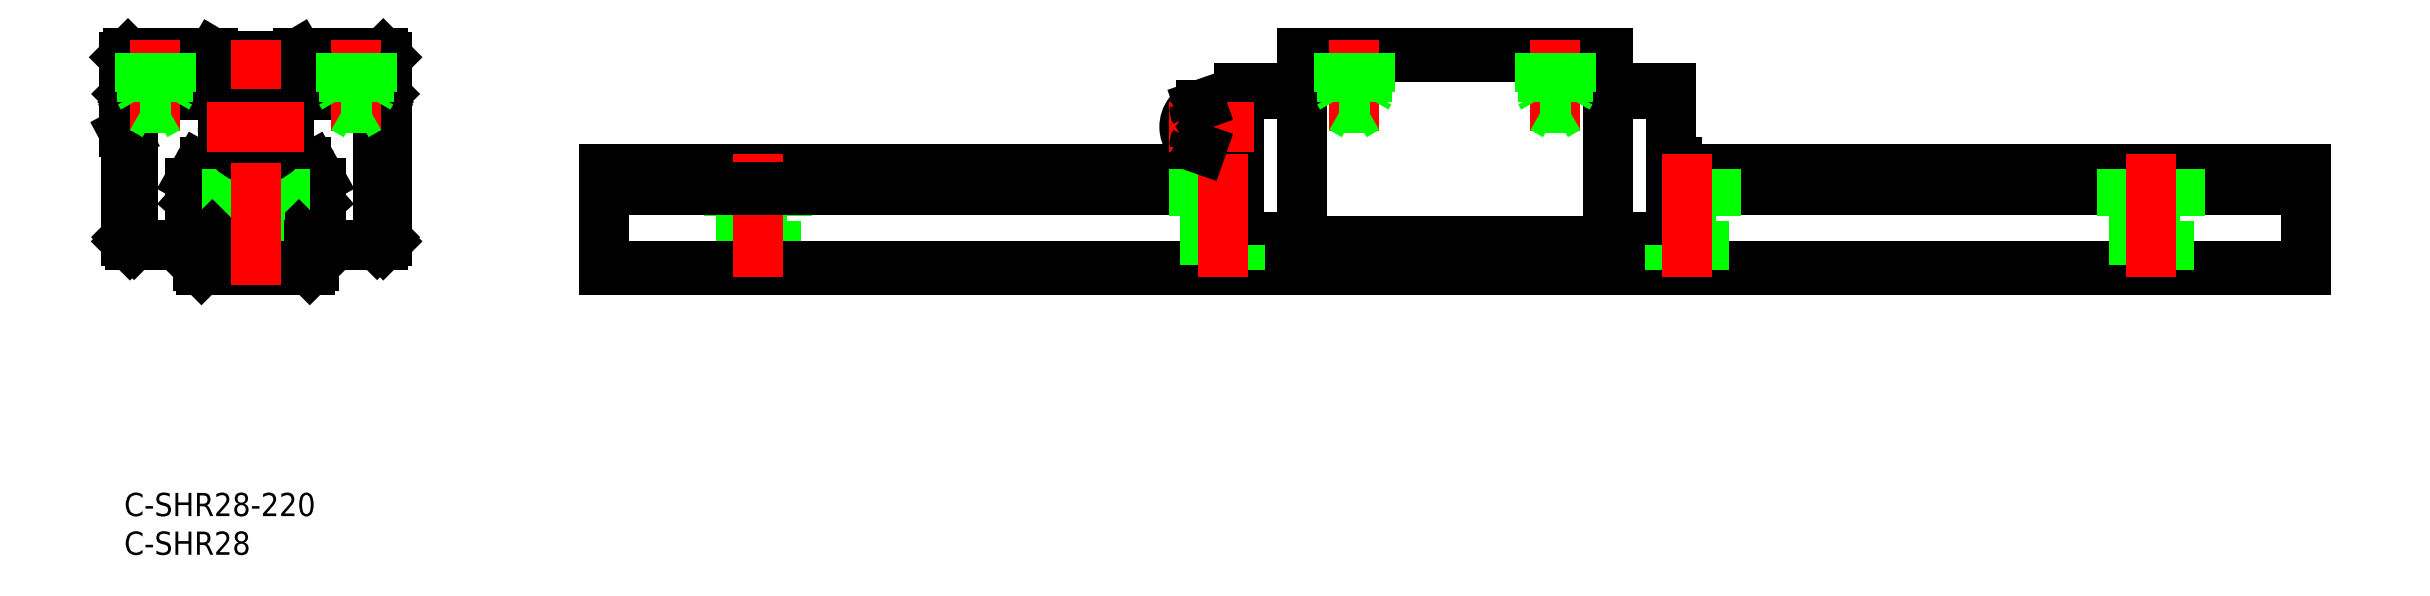
<metadata>
{"format":"dxf","ext":"dxf","renderer":"ezdxf+matplotlib","layout":"modelspace","background":"white","min_lineweight":24,"dpi":150}
</metadata>
<code>
0
SECTION
2
ENTITIES
0
INSERT
8
0
2
*U36
10
0
20
0
30
0
0
INSERT
8
0
2
*U37
10
0
20
0
30
0
0
ARC
8
0
10
140
20
47.31
30
0
40
3
50
105.8
51
254.2
0
LINE
8
0
10
152.2
20
56.81
30
0
11
191.7
21
56.81
31
0
0
LINE
8
0
10
152.2
20
56.31
30
0
11
191.7
21
56.31
31
0
0
LINE
8
0
10
152.2
20
32.51
30
0
11
191.7
21
32.51
31
0
0
LINE
8
0
10
152.2
20
32.01
30
0
11
191.7
21
32.01
31
0
0
LINE
8
0
10
191.8
20
33.06
30
0
11
199.9
21
33.06
31
0
0
LINE
8
0
10
191.8
20
52.31
30
0
11
199.9
21
52.31
31
0
0
LINE
8
0
10
199.9
20
32.06
30
0
11
199.9
21
52.31
31
0
0
LINE
8
0
10
191.8
20
51.56
30
0
11
199.9
21
51.56
31
0
0
LINE
8
0
10
144
20
44.42
30
0
11
139.2
21
44.42
31
0
0
LINE
8
0
10
144
20
50.2
30
0
11
139.2
21
50.2
31
0
0
LINE
8
0
10
144
20
48.75
30
0
11
139.2
21
48.75
31
0
0
LINE
8
0
10
144
20
45.87
30
0
11
139.2
21
45.87
31
0
0
ARC
8
0
10
140
20
47.31
30
0
40
1.658
50
119.5
51
240.5
0
LINE
8
0
10
144
20
33.93
30
0
11
143.2
21
33.93
31
0
0
LINE
8
0
10
144
20
34.64
30
0
11
143.2
21
34.64
31
0
0
LINE
8
0
10
144
20
35.66
30
0
11
143.2
21
35.66
31
0
0
LINE
8
0
10
144
20
36.41
30
0
11
143.2
21
36.41
31
0
0
LINE
8
0
10
144
20
37.6
30
0
11
143.2
21
37.6
31
0
0
LINE
8
0
10
144
20
38.35
30
0
11
143.2
21
38.35
31
0
0
LINE
8
0
10
144
20
40.06
30
0
11
143.2
21
40.06
31
0
0
LINE
8
0
10
144
20
40.55
30
0
11
143.2
21
40.55
31
0
0
LINE
8
0
10
144
20
42.3
30
0
11
143.2
21
42.3
31
0
0
LINE
8
0
10
143.2
20
42.81
30
0
11
143.2
21
32.06
31
0
0
LINE
8
0
10
144
20
42.81
30
0
11
143.2
21
42.81
31
0
0
LINE
8
0
10
199.9
20
42.81
30
0
11
200.7
21
42.81
31
0
0
LINE
8
0
10
199.9
20
42.3
30
0
11
200.7
21
42.3
31
0
0
LINE
8
0
10
199.9
20
40.55
30
0
11
200.7
21
40.55
31
0
0
LINE
8
0
10
199.9
20
40.06
30
0
11
200.7
21
40.06
31
0
0
LINE
8
0
10
199.9
20
38.35
30
0
11
200.7
21
38.35
31
0
0
LINE
8
0
10
199.9
20
37.6
30
0
11
200.7
21
37.6
31
0
0
LINE
8
0
10
199.9
20
36.41
30
0
11
200.7
21
36.41
31
0
0
LINE
8
0
10
199.9
20
35.66
30
0
11
200.7
21
35.66
31
0
0
LINE
8
0
10
199.9
20
34.64
30
0
11
200.7
21
34.64
31
0
0
LINE
8
0
10
199.9
20
33.93
30
0
11
200.7
21
33.93
31
0
0
LINE
8
0
10
200.7
20
32.06
30
0
11
200.7
21
42.81
31
0
0
LINE
8
0
10
191.8
20
32.06
30
0
11
200.7
21
32.06
31
0
0
LINE
8
0
10
144
20
52.31
30
0
11
152.2
21
52.31
31
0
0
LINE
8
0
10
144
20
51.56
30
0
11
152.2
21
51.56
31
0
0
LINE
8
0
10
144
20
32.06
30
0
11
144
21
52.31
31
0
0
LINE
8
0
10
144
20
33.06
30
0
11
152.2
21
33.06
31
0
0
LINE
8
0
10
152.2
20
32.06
30
0
11
143.2
21
32.06
31
0
0
LINE
8
0
10
152.2
20
52.26
30
0
11
152.2
21
52.26
31
0
0
LINE
8
0
10
152.2
20
51.54
30
0
11
152.2
21
51.54
31
0
0
LINE
8
0
10
152.2
20
33.08
30
0
11
152.2
21
33.08
31
0
0
LINE
8
0
10
152.2
20
32.06
30
0
11
152.2
21
52.31
31
0
0
LINE
8
0
10
191.8
20
52.31
30
0
11
191.8
21
32.06
31
0
0
LINE
8
0
10
191.7
20
33.08
30
0
11
191.8
21
33.08
31
0
0
LINE
8
0
10
191.7
20
51.54
30
0
11
191.8
21
51.54
31
0
0
LINE
8
0
10
191.7
20
52.26
30
0
11
191.8
21
52.26
31
0
0
LINE
8
0
10
191.7
20
32.11
30
0
11
191.8
21
32.11
31
0
0
LINE
8
0
10
152.2
20
32.01
30
0
11
152.2
21
56.81
31
0
0
LINE
8
0
10
152.2
20
32.11
30
0
11
152.2
21
32.11
31
0
0
LINE
8
0
10
191.7
20
32.01
30
0
11
191.7
21
56.81
31
0
0
LINE
8
0
10
85.74
20
35.81
30
0
11
85.74
21
41.81
31
0
0
LINE
8
0
10
78.24
20
41.81
30
0
11
78.24
21
35.81
31
0
0
LINE
8
0
10
84.24
20
28.81
30
0
11
84.24
21
35.81
31
0
0
LINE
8
0
10
79.74
20
35.81
30
0
11
79.74
21
28.81
31
0
0
LINE
8
0
10
61.99
20
41.81
30
0
11
143.2
21
41.81
31
0
0
LINE
8
0
10
200.7
20
41.81
30
0
11
282
21
41.81
31
0
0
LINE
8
0
10
61.99
20
28.81
30
0
11
61.99
21
41.81
31
0
0
LINE
8
0
10
61.99
20
29.31
30
0
11
282
21
29.31
31
0
0
LINE
8
0
10
282
20
28.81
30
0
11
282
21
41.81
31
0
0
LINE
8
0
10
61.99
20
28.81
30
0
11
282
21
28.81
31
0
0
LINE
8
0
10
85.74
20
35.81
30
0
11
78.24
21
35.81
31
0
0
LINE
8
CENTER
10
81.99
20
43.81
30
0
11
81.99
21
26.81
31
0
0
LINE
8
0
10
17
20
44.42
30
0
11
19.5
21
45.87
31
0
0
LINE
8
0
10
14.5
20
45.87
30
0
11
17
21
44.42
31
0
0
LINE
8
0
10
14.5
20
48.75
30
0
11
14.5
21
45.87
31
0
0
LINE
8
0
10
17
20
50.2
30
0
11
14.5
21
48.75
31
0
0
LINE
8
0
10
19.5
20
48.75
30
0
11
17
21
50.2
31
0
0
LINE
8
0
10
19.5
20
45.87
30
0
11
19.5
21
48.75
31
0
0
LINE
8
0
10
23.79
20
33.93
30
0
11
25.66
21
32.06
31
0
0
ARC
8
0
10
24.5
20
34.64
30
0
40
1
50
180
51
225
0
LINE
8
0
10
23.5
20
35.66
30
0
11
23.5
21
34.64
31
0
0
ARC
8
0
10
24.5
20
35.66
30
0
40
1
50
131.8
51
180
0
LINE
8
0
10
25.17
20
37.6
30
0
11
23.83
21
36.41
31
0
0
ARC
8
0
10
24.5
20
38.35
30
0
40
1
50
311.8
51
0
0
LINE
8
0
10
25.5
20
40.06
30
0
11
25.5
21
38.35
31
0
0
ARC
8
0
10
24.5
20
40.06
30
0
40
1
50
0
51
29.24
0
LINE
8
0
10
24.39
20
42.3
30
0
11
25.37
21
40.55
31
0
0
ARC
8
0
10
23.52
20
41.81
30
0
40
1
50
29.24
51
90
0
LINE
8
0
10
10.48
20
42.81
30
0
11
23.52
21
42.81
31
0
0
ARC
8
0
10
10.48
20
41.81
30
0
40
1
50
90
51
150.8
0
LINE
8
0
10
8.627
20
40.55
30
0
11
9.609
21
42.3
31
0
0
ARC
8
0
10
9.5
20
40.06
30
0
40
1
50
150.8
51
180
0
LINE
8
0
10
8.5
20
38.35
30
0
11
8.5
21
40.06
31
0
0
ARC
8
0
10
9.5
20
38.35
30
0
40
1
50
180
51
228.2
0
LINE
8
0
10
10.17
20
36.41
30
0
11
8.833
21
37.6
31
0
0
ARC
8
0
10
9.5
20
35.66
30
0
40
1
50
0
51
48.19
0
LINE
8
0
10
10.5
20
34.64
30
0
11
10.5
21
35.66
31
0
0
ARC
8
0
10
9.5
20
34.64
30
0
40
1
50
315
51
0
0
LINE
8
0
10
8.336
20
32.06
30
0
11
10.21
21
33.93
31
0
0
LINE
8
0
10
1.3
20
32.06
30
0
11
10.05
21
32.06
31
0
0
LINE
8
0
10
0.3
20
33.06
30
0
11
1.3
21
32.06
31
0
0
LINE
8
0
10
0.3
20
51.56
30
0
11
0.3
21
33.06
31
0
0
LINE
8
0
10
1.05
20
52.31
30
0
11
0.3
21
51.56
31
0
0
LINE
8
0
10
32.95
20
52.31
30
0
11
1.05
21
52.31
31
0
0
LINE
8
0
10
33.7
20
51.56
30
0
11
32.95
21
52.31
31
0
0
LINE
8
0
10
33.7
20
33.06
30
0
11
33.7
21
51.56
31
0
0
LINE
8
0
10
32.7
20
32.06
30
0
11
33.7
21
33.06
31
0
0
LINE
8
0
10
0.25
20
32.51
30
0
11
0.75
21
32.01
31
0
0
LINE
8
0
10
0.25
20
46.15
30
0
11
0.25
21
32.51
31
0
0
LINE
8
0
10
7.1e-15
20
46.61
30
0
11
0.25
21
46.15
31
0
0
LINE
8
0
10
7.1e-15
20
56.31
30
0
11
7.1e-15
21
46.61
31
0
0
LINE
8
0
10
0.5
20
56.81
30
0
11
7.1e-15
21
56.31
31
0
0
LINE
8
0
10
11.5
20
56.81
30
0
11
0.5
21
56.81
31
0
0
LINE
8
0
10
12.01
20
56.51
30
0
11
11.5
21
56.81
31
0
0
LINE
8
0
10
21.99
20
56.51
30
0
11
12.01
21
56.51
31
0
0
LINE
8
0
10
22.5
20
56.81
30
0
11
21.99
21
56.51
31
0
0
LINE
8
0
10
33.5
20
56.81
30
0
11
22.5
21
56.81
31
0
0
LINE
8
0
10
34
20
56.31
30
0
11
33.5
21
56.81
31
0
0
LINE
8
0
10
34
20
32.51
30
0
11
34
21
56.31
31
0
0
LINE
8
0
10
33.5
20
32.01
30
0
11
34
21
32.51
31
0
0
LINE
8
0
10
0.75
20
32.01
30
0
11
10
21
32.01
31
0
0
ARC
8
0
10
22.8
20
33.63
30
0
40
0.3
50
180
51
225
0
LINE
8
0
10
22.5
20
36.61
30
0
11
22.5
21
33.63
31
0
0
ARC
8
0
10
22.8
20
36.61
30
0
40
0.3
50
135
51
180
0
LINE
8
0
10
22.7
20
36.93
30
0
11
22.59
21
36.82
31
0
0
ARC
8
0
10
22.49
20
37.14
30
0
40
0.3
50
315
51
356.2
0
ARC
8
0
10
24.22
20
37.03
30
0
40
1.431
50
97.4
51
176.2
0
ARC
8
0
10
23.99
20
38.75
30
0
40
0.3
50
277.4
51
335
0
LINE
8
0
10
24.5
20
39.12
30
0
11
24.27
21
38.62
31
0
0
LINE
8
0
10
24.5
20
39.6
30
0
11
24.5
21
39.12
31
0
0
LINE
8
0
10
24.27
20
40.1
30
0
11
24.5
21
39.6
31
0
0
ARC
8
0
10
23.99
20
39.97
30
0
40
0.3
50
25
51
82.58
0
ARC
8
0
10
24.22
20
41.69
30
0
40
1.431
50
186
51
262.6
0
ARC
8
0
10
22.5
20
41.51
30
0
40
0.3
50
5.969
51
90
0
LINE
8
0
10
11.5
20
41.81
30
0
11
22.5
21
41.81
31
0
0
ARC
8
0
10
11.5
20
41.51
30
0
40
0.3
50
90
51
174
0
ARC
8
0
10
9.783
20
41.69
30
0
40
1.431
50
277.4
51
354
0
ARC
8
0
10
10.01
20
39.97
30
0
40
0.3
50
97.42
51
155
0
LINE
8
0
10
9.5
20
39.6
30
0
11
9.735
21
40.1
31
0
0
LINE
8
0
10
9.5
20
39.12
30
0
11
9.5
21
39.6
31
0
0
LINE
8
0
10
9.734
20
38.62
30
0
11
9.5
21
39.12
31
0
0
ARC
8
0
10
10.01
20
38.75
30
0
40
0.3
50
205
51
262.6
0
ARC
8
0
10
9.783
20
37.03
30
0
40
1.431
50
3.777
51
82.6
0
ARC
8
0
10
11.51
20
37.14
30
0
40
0.3
50
183.8
51
225
0
LINE
8
0
10
11.41
20
36.82
30
0
11
11.3
21
36.93
31
0
0
ARC
8
0
10
11.2
20
36.61
30
0
40
0.3
50
0
51
45
0
LINE
8
0
10
11.5
20
33.63
30
0
11
11.5
21
36.61
31
0
0
ARC
8
0
10
11.2
20
33.63
30
0
40
0.3
50
315
51
0
0
LINE
8
0
10
20.75
20
35.81
30
0
11
20.75
21
41.81
31
0
0
LINE
8
0
10
13.25
20
41.81
30
0
11
13.25
21
35.81
31
0
0
LINE
8
0
10
19.25
20
28.81
30
0
11
19.25
21
35.81
31
0
0
LINE
8
0
10
14.75
20
35.81
30
0
11
14.75
21
28.81
31
0
0
LINE
8
0
10
9.5
20
31.39
30
0
11
9.5
21
29.31
31
0
0
ARC
8
0
10
9.8
20
31.39
30
0
40
0.3
50
135
51
180
0
LINE
8
0
10
11.41
20
33.42
30
0
11
9.588
21
31.6
31
0
0
LINE
8
0
10
24.41
20
31.6
30
0
11
22.59
21
33.42
31
0
0
ARC
8
0
10
24.2
20
31.39
30
0
40
0.3
50
0
51
45
0
LINE
8
0
10
24.5
20
29.31
30
0
11
24.5
21
31.39
31
0
0
LINE
8
0
10
24
20
28.81
30
0
11
24.5
21
29.31
31
0
0
LINE
8
0
10
10
20
28.81
30
0
11
24
21
28.81
31
0
0
LINE
8
0
10
9.5
20
29.31
30
0
11
10
21
28.81
31
0
0
LINE
8
0
10
20.75
20
35.81
30
0
11
13.25
21
35.81
31
0
0
LINE
8
0
10
1.1
20
50.51
30
0
11
1.1
21
32.26
31
0
0
LINE
8
0
10
31.9
20
51.51
30
0
11
2.1
21
51.51
31
0
0
LINE
8
0
10
32.9
20
32.26
30
0
11
32.9
21
50.51
31
0
0
LINE
8
0
10
1.2
20
50.16
30
0
11
1.2
21
32.16
31
0
0
LINE
8
0
10
31.55
20
51.41
30
0
11
2.45
21
51.41
31
0
0
LINE
8
0
10
32.8
20
32.16
30
0
11
32.8
21
50.16
31
0
0
LINE
8
0
10
1.2
20
50.16
30
0
11
2.45
21
51.41
31
0
0
LINE
8
0
10
31.55
20
51.41
30
0
11
32.8
21
50.16
31
0
0
LINE
8
0
10
2.1
20
51.51
30
0
11
1.1
21
50.51
31
0
0
LINE
8
0
10
31.9
20
51.51
30
0
11
32.9
21
50.51
31
0
0
LINE
8
0
10
12.75
20
52.31
30
0
11
12.75
21
51.51
31
0
0
LINE
8
0
10
21.25
20
52.31
30
0
11
21.25
21
51.51
31
0
0
LINE
8
0
10
12.75
20
51.41
30
0
11
12.75
21
47.31
31
0
0
LINE
8
0
10
21.25
20
47.31
30
0
11
21.25
21
51.41
31
0
0
ARC
8
0
10
17
20
47.31
30
0
40
4.25
50
180
51
360
0
LINE
8
0
10
23.95
20
32.06
30
0
11
32.7
21
32.06
31
0
0
LINE
8
0
10
24
20
32.01
30
0
11
33.5
21
32.01
31
0
0
LINE
8
0
10
143.2
20
39.6
30
0
11
61.99
21
39.6
31
0
0
LINE
8
0
10
143.2
20
39.12
30
0
11
61.99
21
39.12
31
0
0
LINE
8
0
10
200.7
20
39.6
30
0
11
282
21
39.6
31
0
0
LINE
8
0
10
200.7
20
39.12
30
0
11
282
21
39.12
31
0
0
LINE
8
CENTER
10
17
20
26.81
30
0
11
17
21
58.51
31
0
0
LINE
8
CENTER
10
23.25
20
47.31
30
0
11
10.75
21
47.31
31
0
0
LINE
8
0
10
138.2
20
41.81
30
0
11
138.2
21
35.81
31
0
0
LINE
8
0
10
144.2
20
28.81
30
0
11
144.2
21
32.06
31
0
0
LINE
8
0
10
139.7
20
35.81
30
0
11
139.7
21
28.81
31
0
0
LINE
8
0
10
143.2
20
35.81
30
0
11
138.2
21
35.81
31
0
0
LINE
8
CENTER
10
142
20
43.81
30
0
11
142
21
26.81
31
0
0
LINE
8
0
10
205.7
20
35.81
30
0
11
205.7
21
41.81
31
0
0
LINE
8
0
10
204.2
20
28.81
30
0
11
204.2
21
35.81
31
0
0
LINE
8
0
10
199.7
20
32.06
30
0
11
199.7
21
28.81
31
0
0
LINE
8
0
10
205.7
20
35.81
30
0
11
200.7
21
35.81
31
0
0
LINE
8
CENTER
10
202
20
43.81
30
0
11
202
21
26.81
31
0
0
LINE
8
0
10
265.7
20
35.81
30
0
11
265.7
21
41.81
31
0
0
LINE
8
0
10
258.2
20
41.81
30
0
11
258.2
21
35.81
31
0
0
LINE
8
0
10
264.2
20
28.81
30
0
11
264.2
21
35.81
31
0
0
LINE
8
0
10
259.7
20
35.81
30
0
11
259.7
21
28.81
31
0
0
LINE
8
0
10
265.7
20
35.81
30
0
11
258.2
21
35.81
31
0
0
LINE
8
CENTER
10
262
20
43.81
30
0
11
262
21
26.81
31
0
0
LINE
8
CENTER
10
4
20
46.77
30
0
11
4
21
58.51
31
0
0
LINE
8
CENTER
10
30
20
46.77
30
0
11
30
21
58.51
31
0
0
LINE
8
0
10
6
20
56.81
30
0
11
6
21
51.81
31
0
0
LINE
8
0
10
5.621
20
56.81
30
0
11
5.621
21
49.71
31
0
0
LINE
8
0
10
2.379
20
56.81
30
0
11
2.379
21
49.71
31
0
0
LINE
8
0
10
2
20
56.81
30
0
11
2
21
51.81
31
0
0
LINE
8
0
10
2.379
20
49.71
30
0
11
5.621
21
49.71
31
0
0
LINE
8
0
10
5.621
20
49.71
30
0
11
4
21
48.77
31
0
0
LINE
8
0
10
2
20
51.81
30
0
11
6
21
51.81
31
0
0
LINE
8
0
10
2.379
20
49.71
30
0
11
4
21
48.77
31
0
0
LINE
8
0
10
2
20
51.81
30
0
11
2.379
21
51.15
31
0
0
LINE
8
0
10
6
20
51.81
30
0
11
5.621
21
51.15
31
0
0
LINE
8
0
10
32
20
56.81
30
0
11
32
21
51.81
31
0
0
LINE
8
0
10
31.62
20
56.81
30
0
11
31.62
21
49.71
31
0
0
LINE
8
0
10
28.38
20
56.81
30
0
11
28.38
21
49.71
31
0
0
LINE
8
0
10
28
20
56.81
30
0
11
28
21
51.81
31
0
0
LINE
8
0
10
28.38
20
49.71
30
0
11
31.62
21
49.71
31
0
0
LINE
8
0
10
31.62
20
49.71
30
0
11
30
21
48.77
31
0
0
LINE
8
0
10
28
20
51.81
30
0
11
32
21
51.81
31
0
0
LINE
8
0
10
28.38
20
49.71
30
0
11
30
21
48.77
31
0
0
LINE
8
0
10
28
20
51.81
30
0
11
28.38
21
51.15
31
0
0
LINE
8
0
10
32
20
51.81
30
0
11
31.62
21
51.15
31
0
0
LINE
8
CENTER
10
159
20
46.77
30
0
11
159
21
58.51
31
0
0
LINE
8
0
10
161
20
56.81
30
0
11
161
21
51.81
31
0
0
LINE
8
0
10
160.6
20
56.81
30
0
11
160.6
21
49.71
31
0
0
LINE
8
0
10
157.4
20
56.81
30
0
11
157.4
21
49.71
31
0
0
LINE
8
0
10
157
20
56.81
30
0
11
157
21
51.81
31
0
0
LINE
8
0
10
157.4
20
49.71
30
0
11
160.6
21
49.71
31
0
0
LINE
8
0
10
160.6
20
49.71
30
0
11
159
21
48.77
31
0
0
LINE
8
0
10
157
20
51.81
30
0
11
161
21
51.81
31
0
0
LINE
8
0
10
157.4
20
49.71
30
0
11
159
21
48.77
31
0
0
LINE
8
0
10
157
20
51.81
30
0
11
157.4
21
51.15
31
0
0
LINE
8
0
10
161
20
51.81
30
0
11
160.6
21
51.15
31
0
0
LINE
8
CENTER
10
185
20
46.77
30
0
11
185
21
58.51
31
0
0
LINE
8
0
10
187
20
56.81
30
0
11
187
21
51.81
31
0
0
LINE
8
0
10
186.6
20
56.81
30
0
11
186.6
21
49.71
31
0
0
LINE
8
0
10
183.4
20
56.81
30
0
11
183.4
21
49.71
31
0
0
LINE
8
0
10
183
20
56.81
30
0
11
183
21
51.81
31
0
0
LINE
8
0
10
183.4
20
49.71
30
0
11
186.6
21
49.71
31
0
0
LINE
8
0
10
186.6
20
49.71
30
0
11
185
21
48.77
31
0
0
LINE
8
0
10
183
20
51.81
30
0
11
187
21
51.81
31
0
0
LINE
8
0
10
183.4
20
49.71
30
0
11
185
21
48.77
31
0
0
LINE
8
0
10
183
20
51.81
30
0
11
183.4
21
51.15
31
0
0
LINE
8
0
10
187
20
51.81
30
0
11
186.6
21
51.15
31
0
0
LINE
8
CENTER
10
146
20
47.31
30
0
11
135
21
47.31
31
0
0
ARC
8
0
10
138.8
20
45.14
30
0
40
0.4426
50
147.9
51
190.3
0
ARC
8
0
10
139.7
20
44.07
30
0
40
1.862
50
105
51
121.2
0
ARC
8
0
10
139.2
20
44.91
30
0
40
0.87
50
120.4
51
147.3
0
ARC
8
0
10
139
20
45.19
30
0
40
0.5801
50
192.9
51
228.3
0
ARC
8
0
10
139.5
20
45.73
30
0
40
1.311
50
227.6
51
248.1
0
LINE
8
0
10
139.2
20
44.42
30
0
11
139
21
44.51
31
0
0
ARC
8
0
10
139.7
20
50.55
30
0
40
1.862
50
238.8
51
255
0
ARC
8
0
10
139.2
20
49.71
30
0
40
0.87
50
212.7
51
239.6
0
ARC
8
0
10
138.8
20
49.47
30
0
40
0.4426
50
169.7
51
212.1
0
ARC
8
0
10
139
20
49.42
30
0
40
0.5801
50
131.7
51
167.1
0
ARC
8
0
10
139.5
20
48.89
30
0
40
1.311
50
111.9
51
132.4
0
LINE
8
0
10
139.2
20
50.2
30
0
11
139
21
50.1
31
0
0
ENDSEC
0
EOF

</code>
